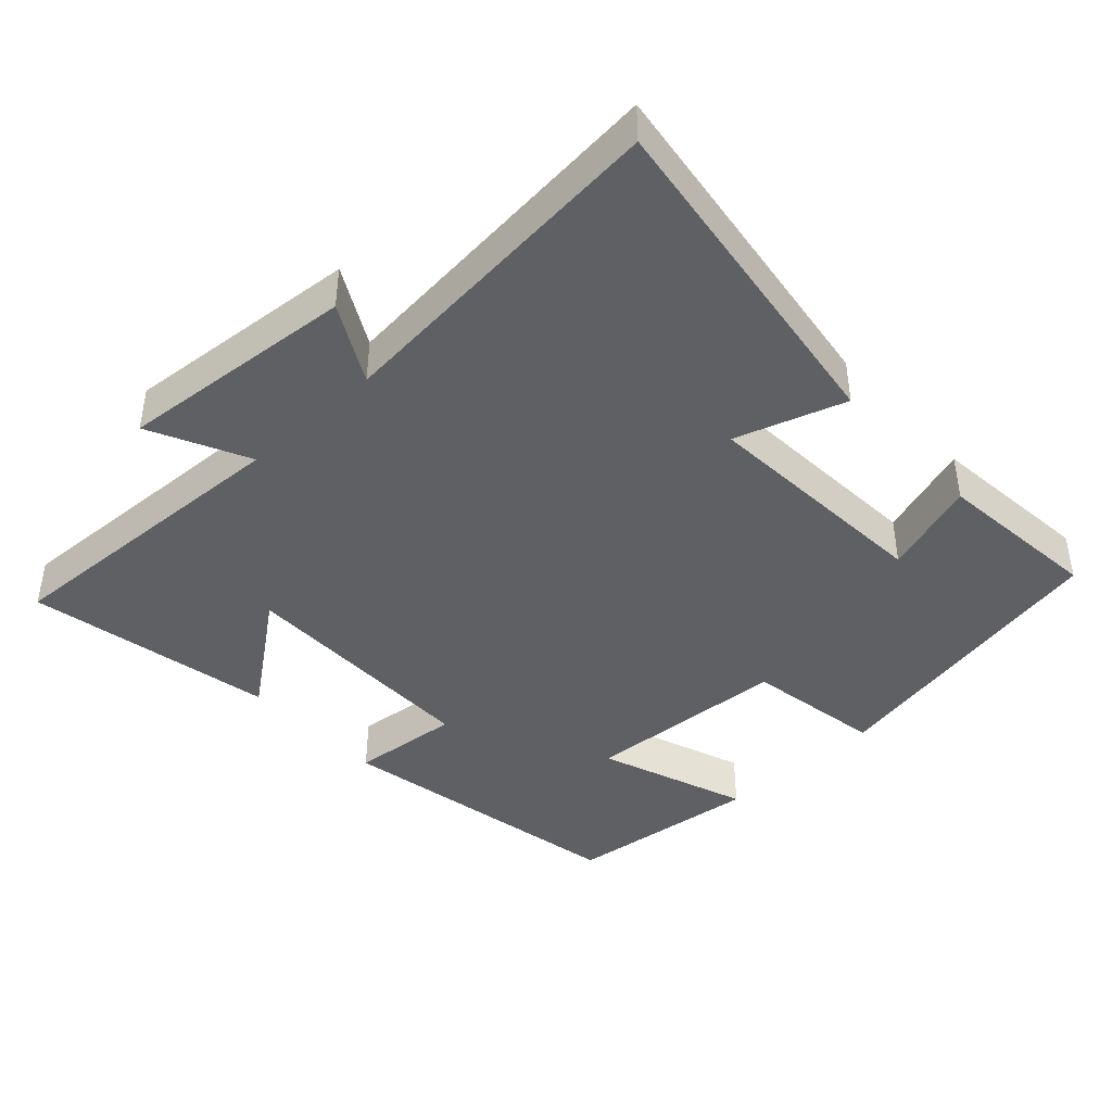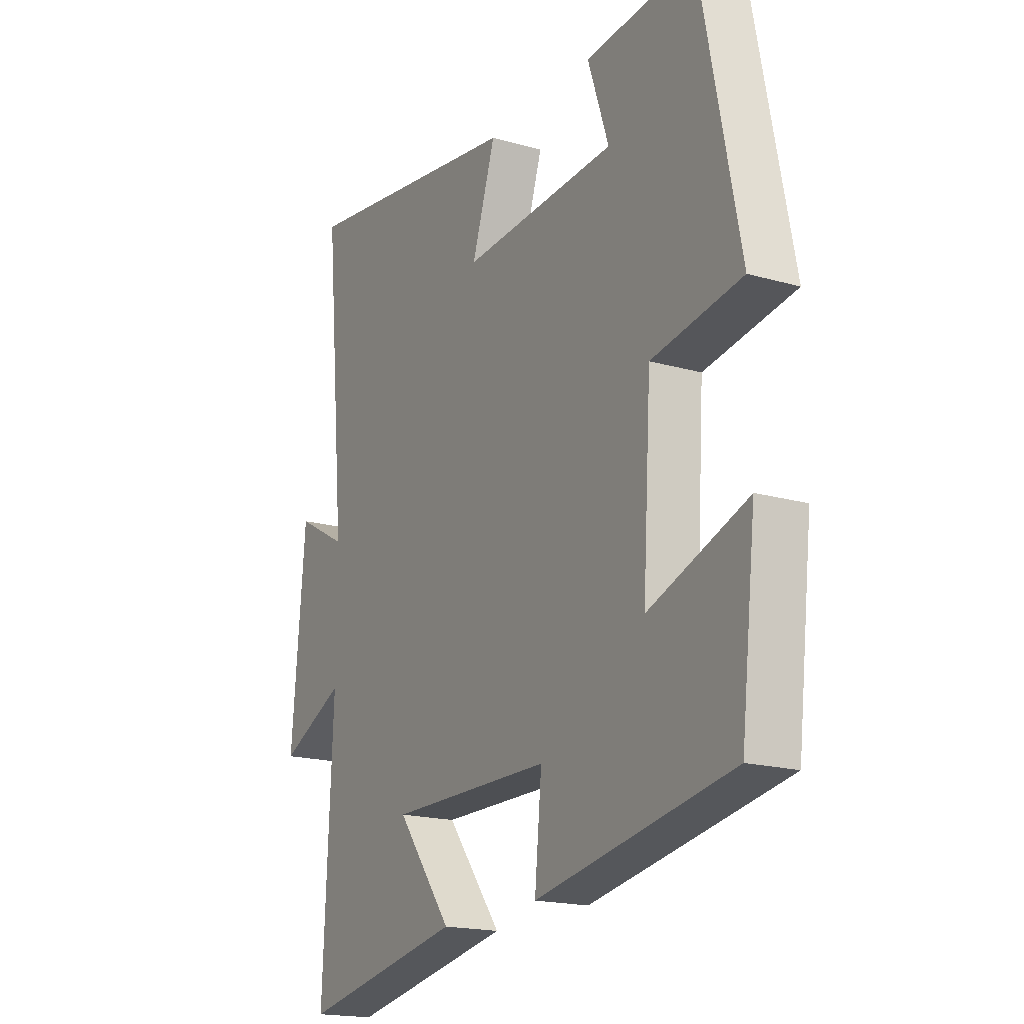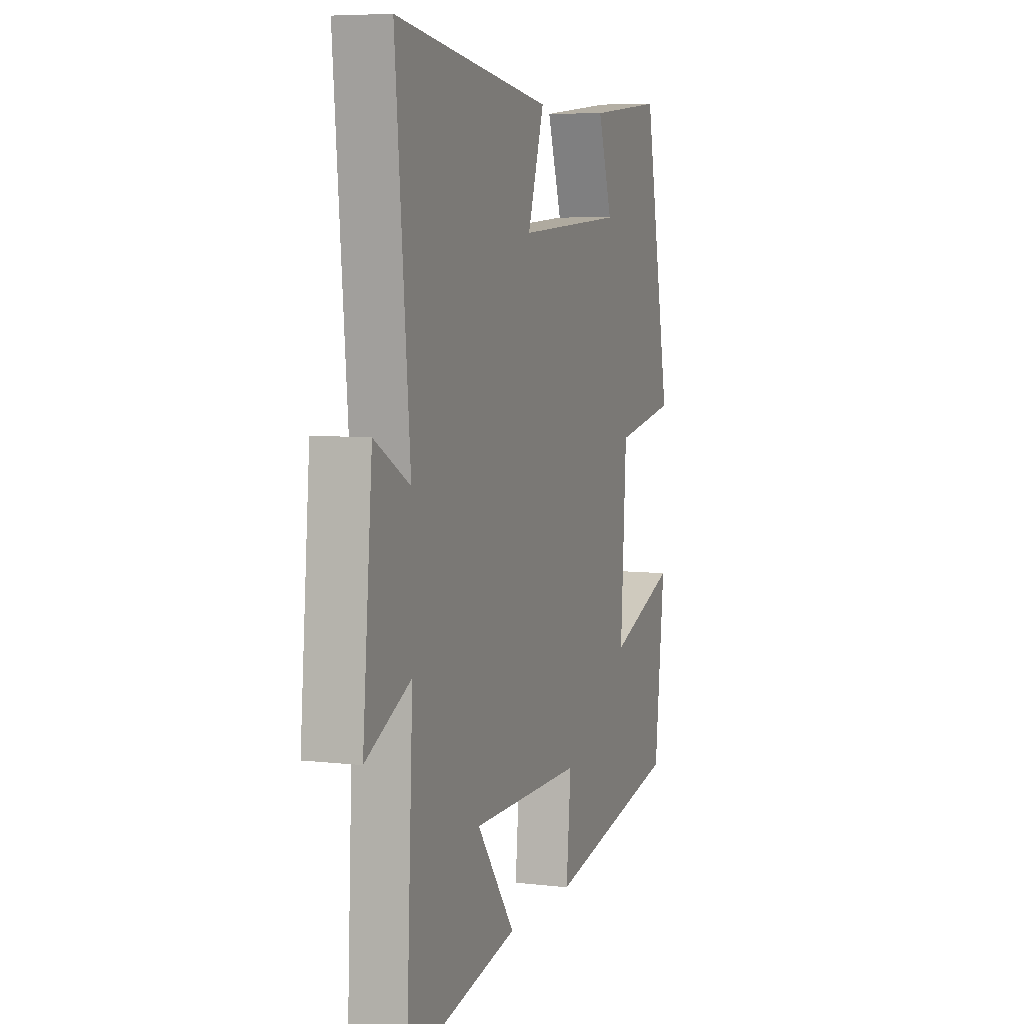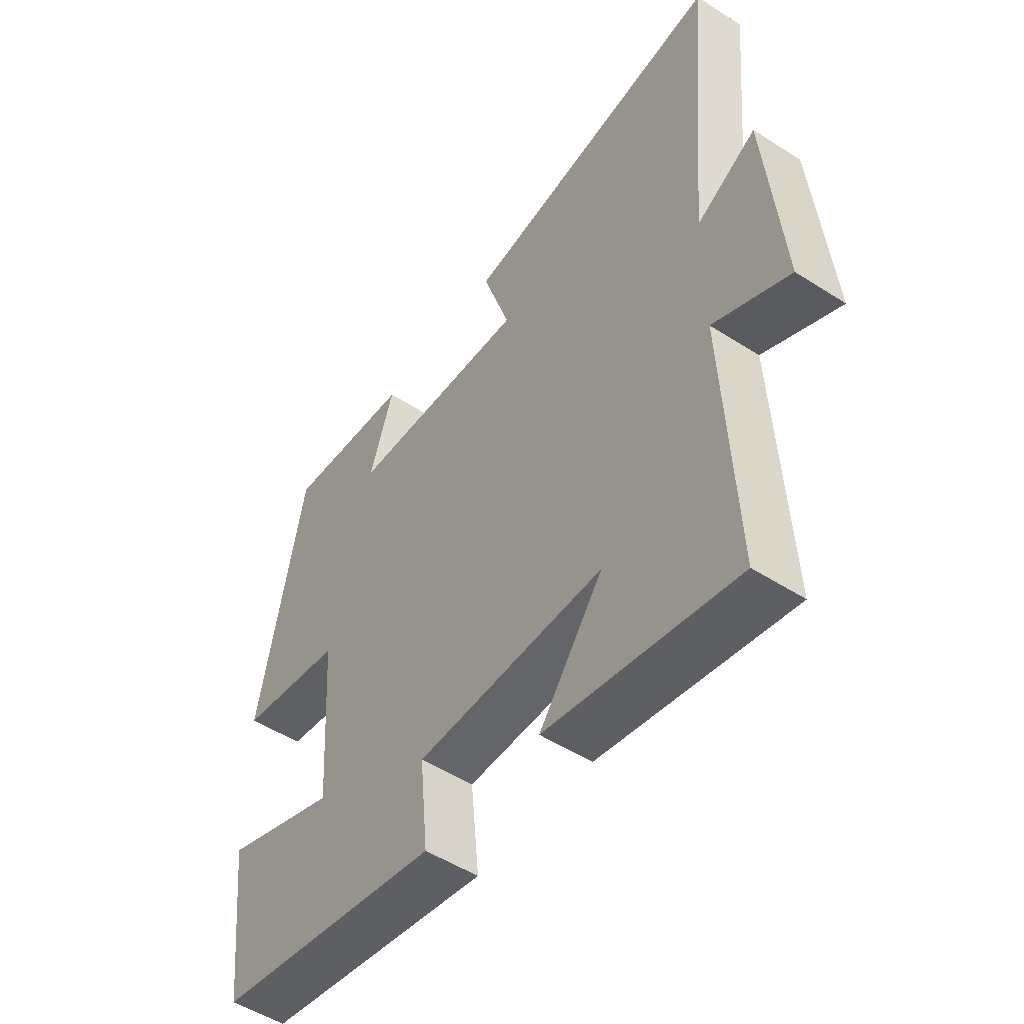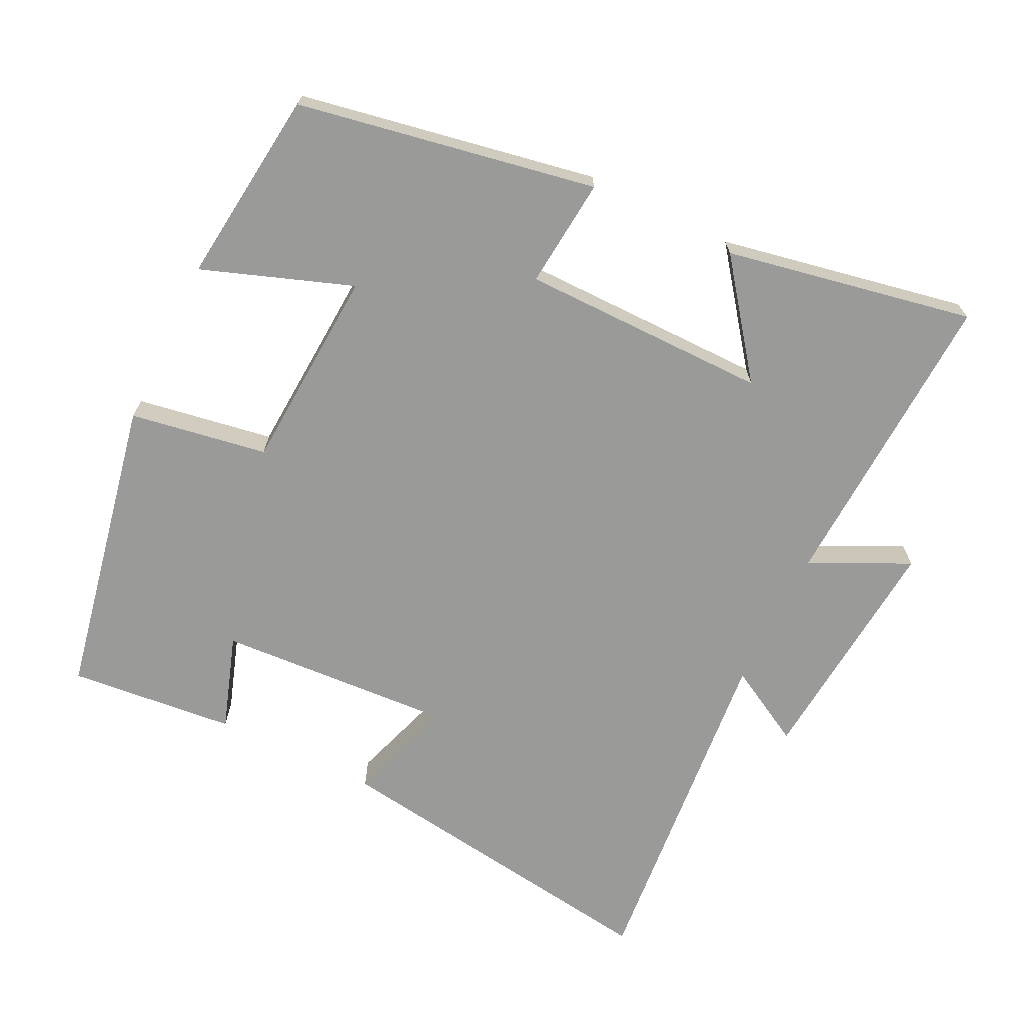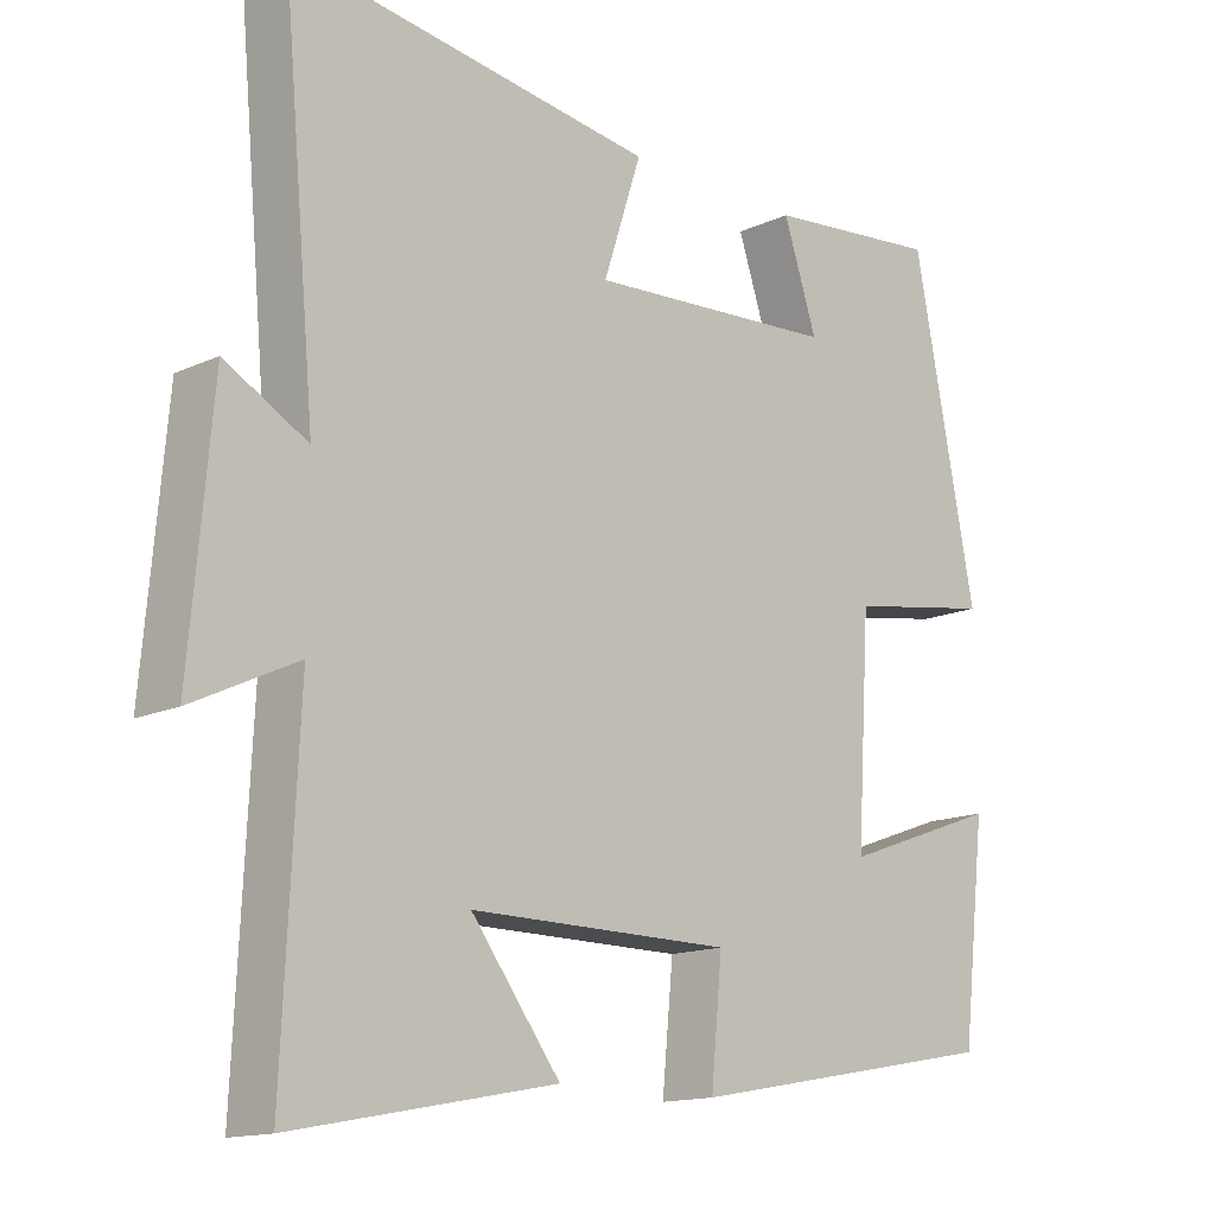
<metadata>
{"format":"obj","ext":"obj","renderer":"f3d","projection":"perspective","resolution":1024,"background":"white","views":[{"elev":-42.5,"azim":-47.1,"up":"+Y"},{"elev":-18.2,"azim":60.8,"up":"+Z"},{"elev":6.4,"azim":-70.9,"up":"+Z"},{"elev":-51.1,"azim":-125.0,"up":"+Z"},{"elev":-69.2,"azim":154.0,"up":"+Y"},{"elev":-14.4,"azim":-44.9,"up":"+Z"}]}
</metadata>
<code>
v 0.416 0.07 0.523
v 0.5 0.07 0.097
v 0.306 0.07 0.065
v 0.288 0.07 -0.223
v 0.5 0.07 -0.147
v 0.468 0.07 -0.423
v 0.046 0.07 -0.5
v 0.061 0.07 -0.345
v -0.289 0.07 -0.343
v -0.17 0.07 -0.5
v -0.521 0.07 -0.567
v -0.5 0.07 -0.132
v -0.64 0.07 -0.199
v -0.61 0.07 0.137
v -0.5 0.07 0.076
v -0.545 0.07 0.57
v -0.057 0.07 0.5
v -0.108 0.07 0.345
v 0.226 0.07 0.365
v 0.181 0.07 0.5
v 0.416 0 0.523
v 0.5 0 0.097
v 0.306 0 0.065
v 0.288 0 -0.223
v 0.5 0 -0.147
v 0.468 0 -0.423
v 0.046 0 -0.5
v 0.061 0 -0.345
v -0.289 0 -0.343
v -0.17 0 -0.5
v -0.521 0 -0.567
v -0.5 0 -0.132
v -0.64 0 -0.199
v -0.61 0 0.137
v -0.5 0 0.076
v -0.545 0 0.57
v -0.057 0 0.5
v -0.108 0 0.345
v 0.226 0 0.365
v 0.181 0 0.5
f 19 20 1 2
f 18 19 2 3
f 15 16 17 18
f 15 18 3 4
f 12 13 14 15
f 12 15 4
f 9 10 11 12
f 8 9 12 4
f 6 7 8
f 5 6 8
f 4 5 8
f 22 21 40 39
f 23 22 39 38
f 38 37 36 35
f 24 23 38 35
f 35 34 33 32
f 24 35 32
f 32 31 30 29
f 24 32 29 28
f 28 27 26
f 28 26 25
f 28 25 24
f 1 21 22 2
f 2 22 23 3
f 3 23 24 4
f 4 24 25 5
f 5 25 26 6
f 6 26 27 7
f 7 27 28 8
f 8 28 29 9
f 9 29 30 10
f 10 30 31 11
f 11 31 32 12
f 12 32 33 13
f 13 33 34 14
f 14 34 35 15
f 15 35 36 16
f 16 36 37 17
f 17 37 38 18
f 18 38 39 19
f 19 39 40 20
f 20 40 21 1

</code>
